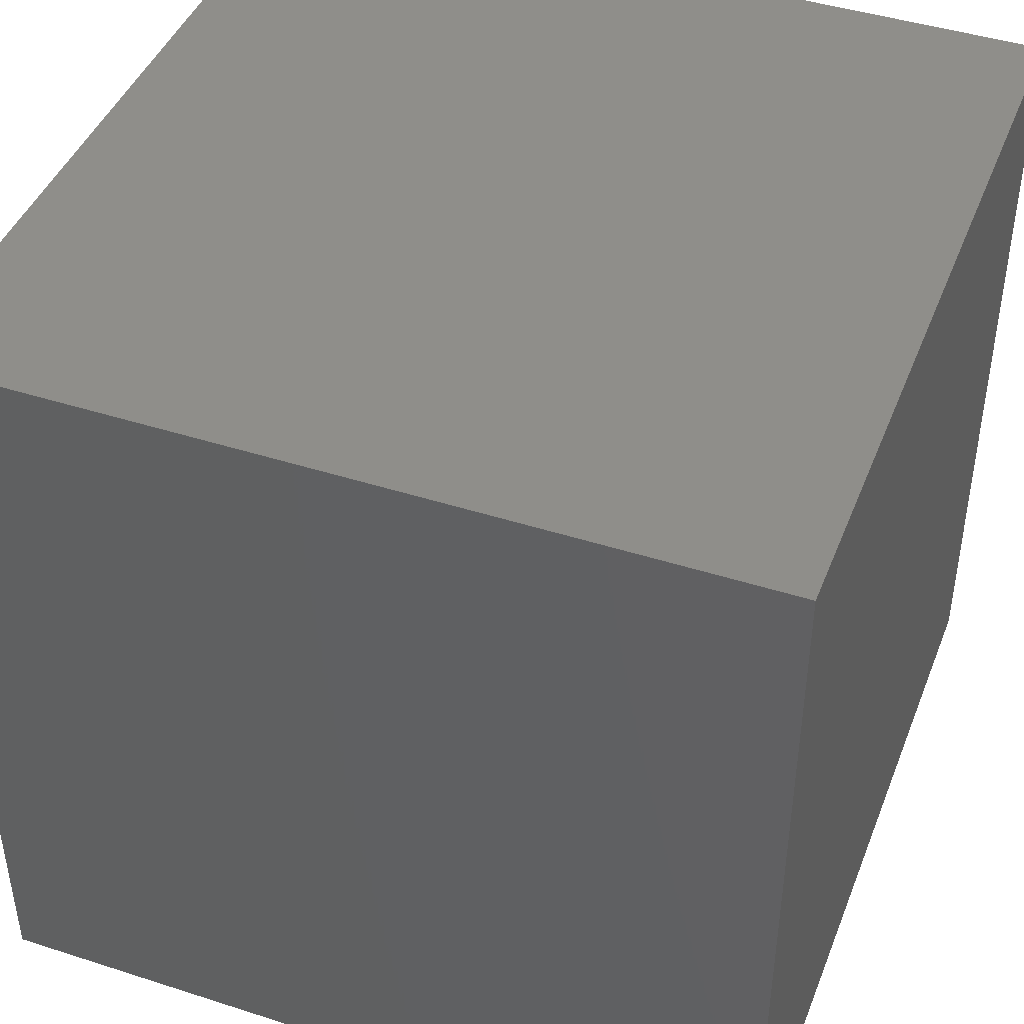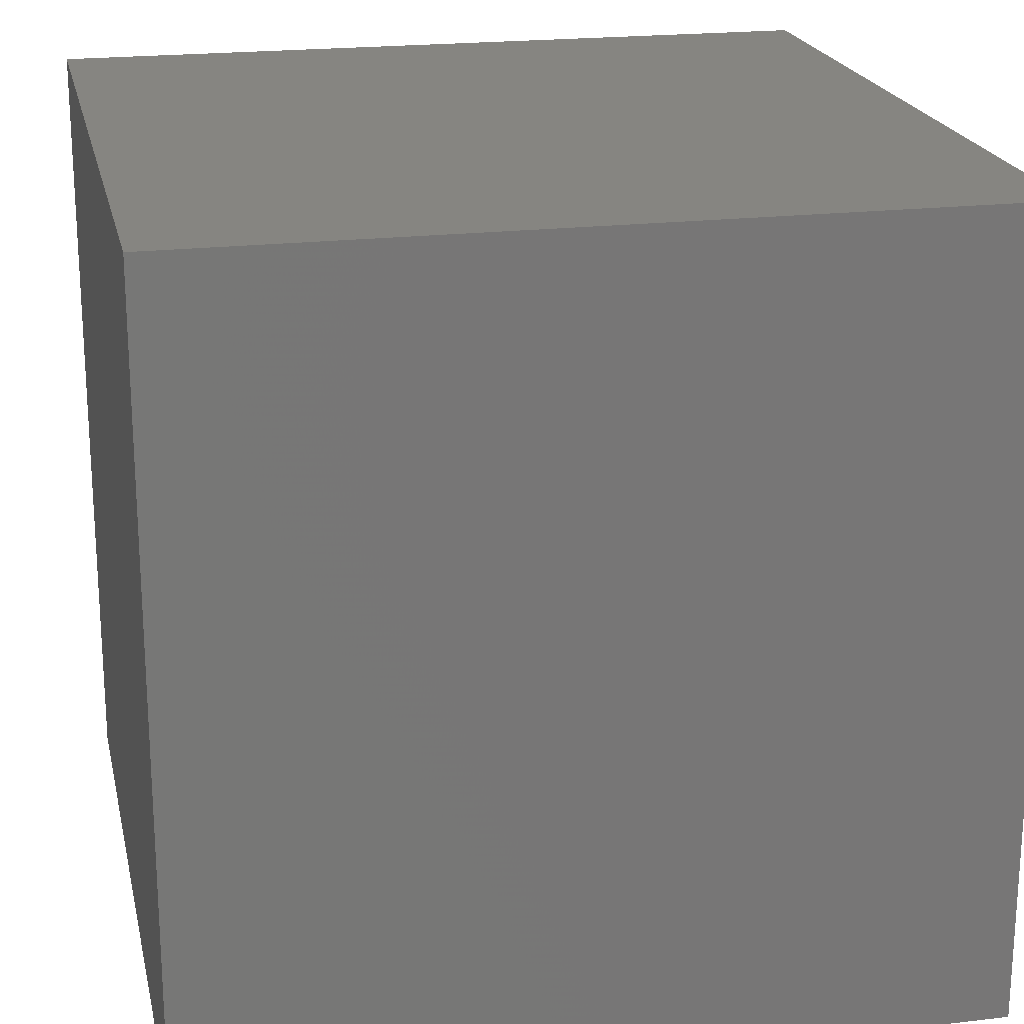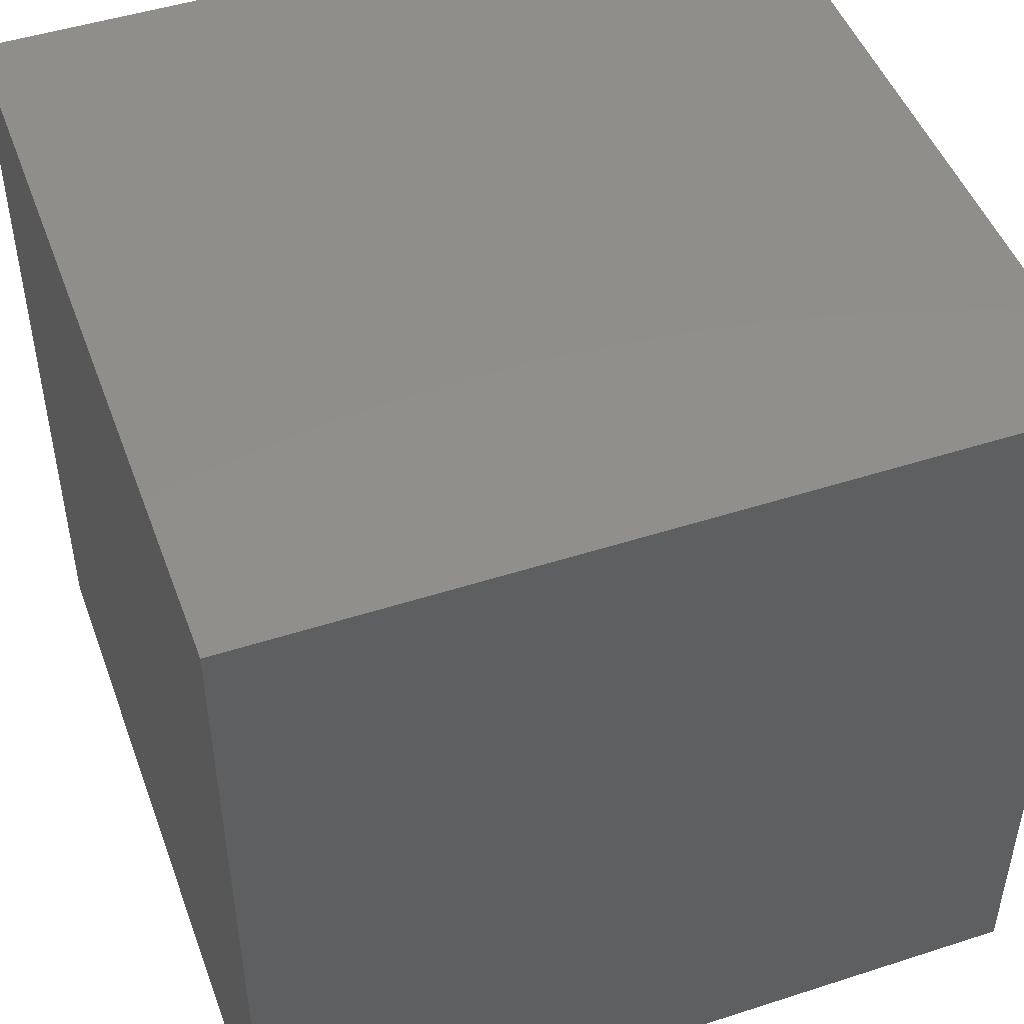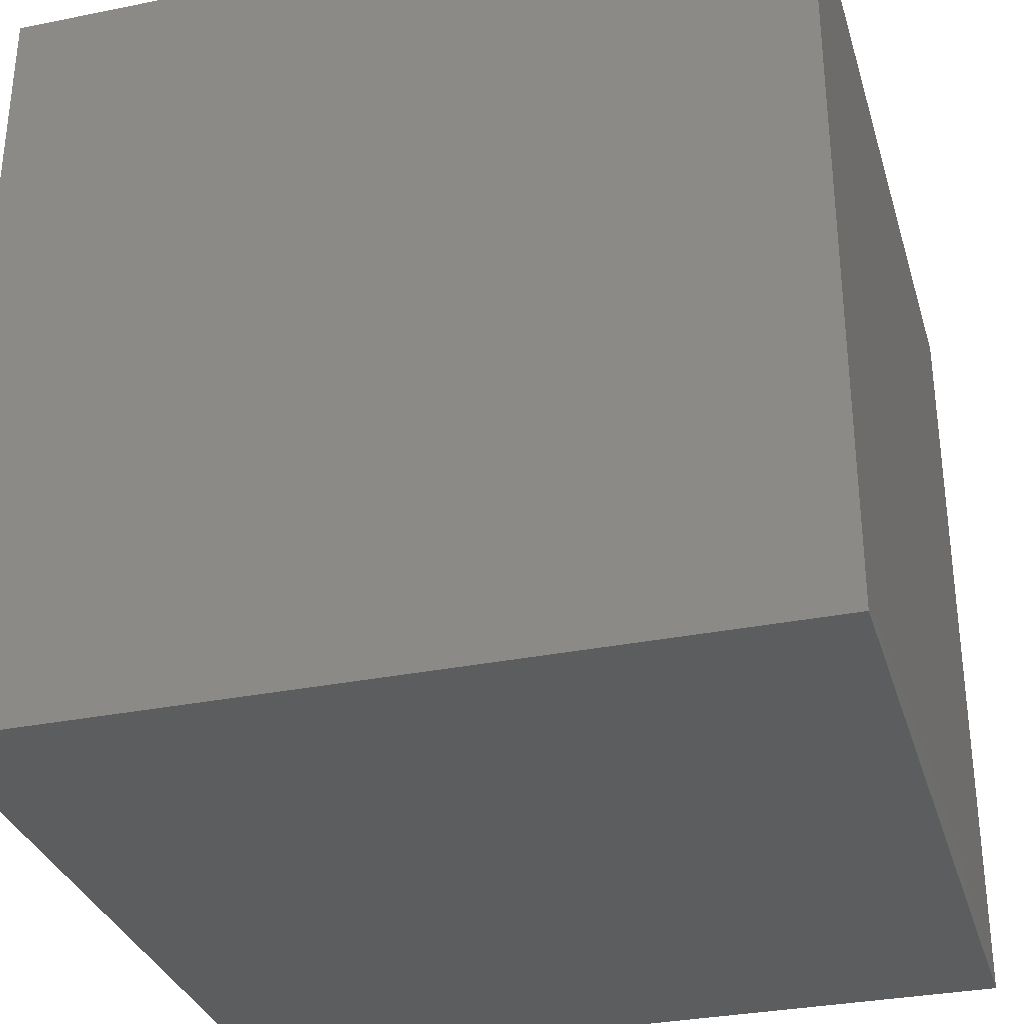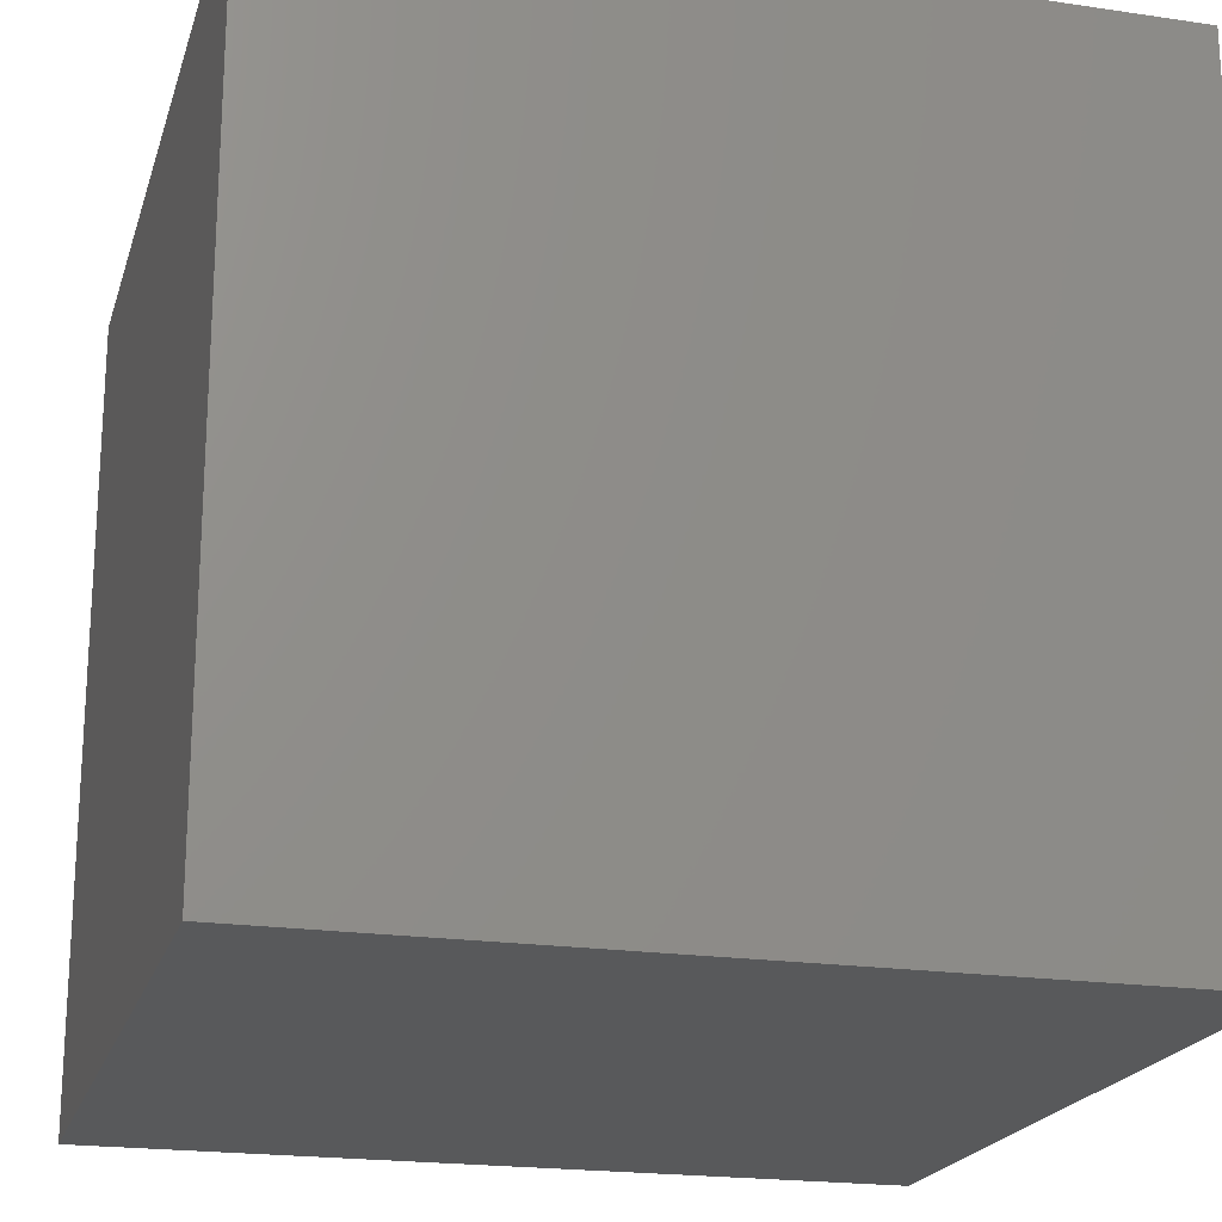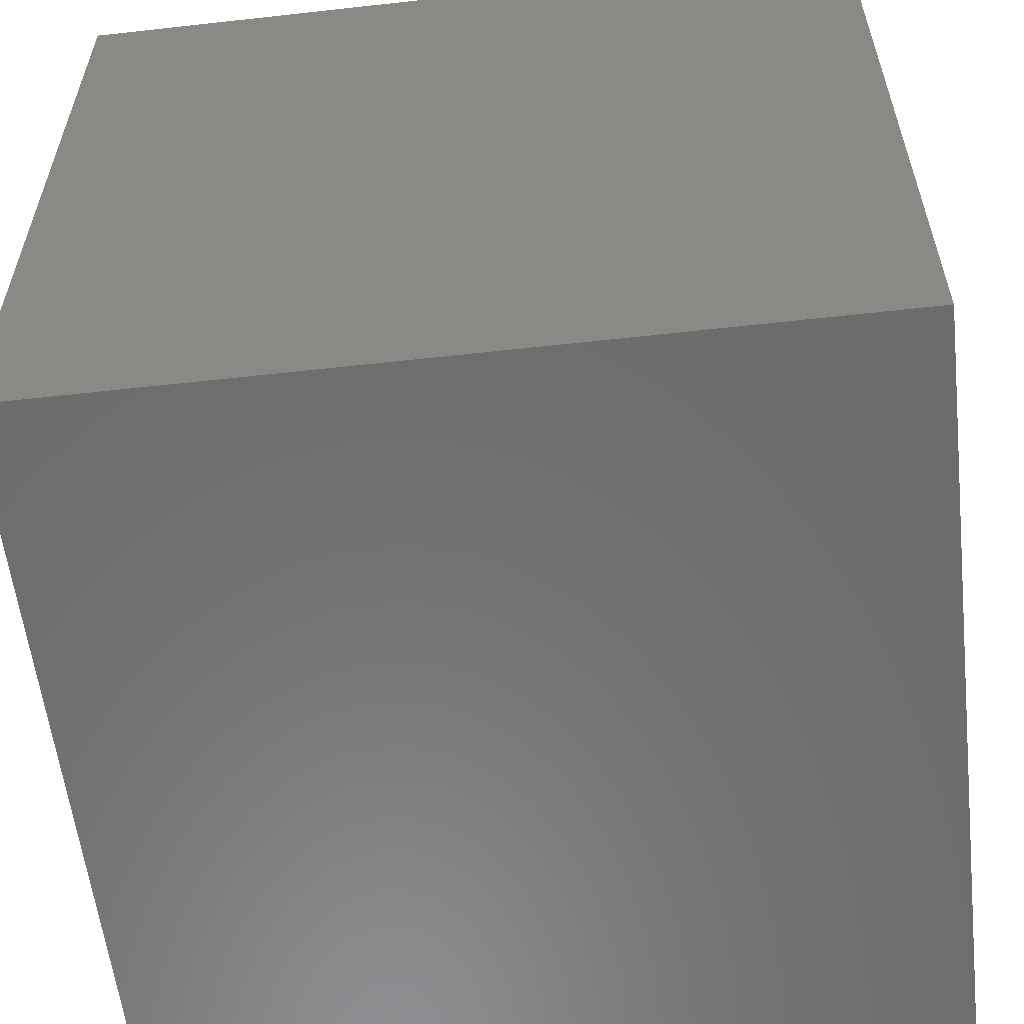
<metadata>
{"format":"stl","ext":"stl","renderer":"f3d","projection":"perspective","resolution":1024,"background":"white","views":[{"elev":43.8,"azim":20.7,"up":"+Z"},{"elev":20.8,"azim":77.9,"up":"+Z"},{"elev":48.0,"azim":70.1,"up":"+Z"},{"elev":-32.1,"azim":-74.2,"up":"+Y"},{"elev":-20.4,"azim":74.9,"up":"+Z"},{"elev":-58.1,"azim":-173.4,"up":"+Z"}]}
</metadata>
<code>
# stl→obj: 8 verts, 12 faces
v 10 3 -1
v 9 3 -1
v 10 2 -1
v 9 2 -1
v 10 2 -2
v 9 2 -2
v 10 3 -2
v 9 3 -2
f 1 2 3
f 3 2 4
f 5 6 7
f 7 6 8
f 4 6 3
f 3 6 5
f 2 8 4
f 4 8 6
f 1 7 2
f 2 7 8
f 3 5 1
f 1 5 7

</code>
